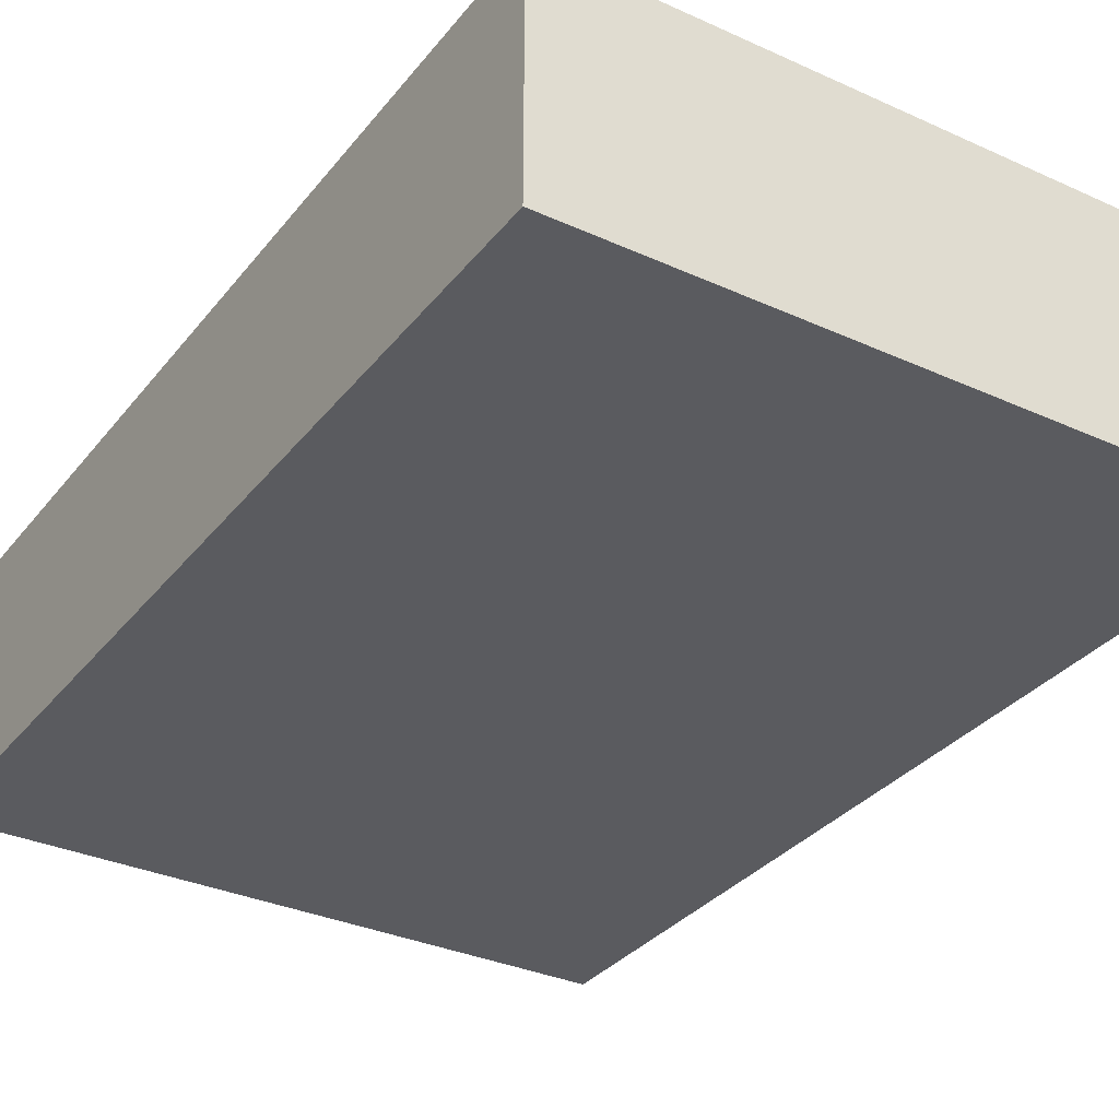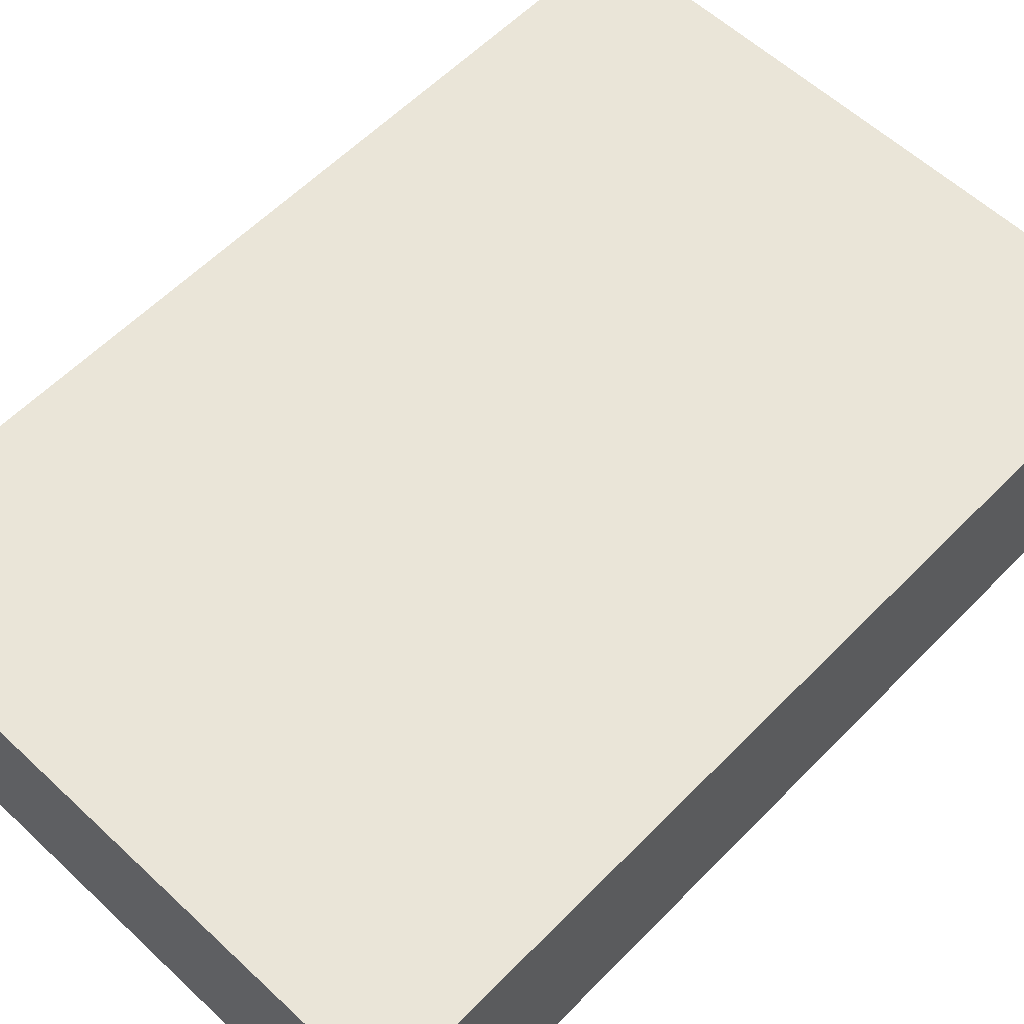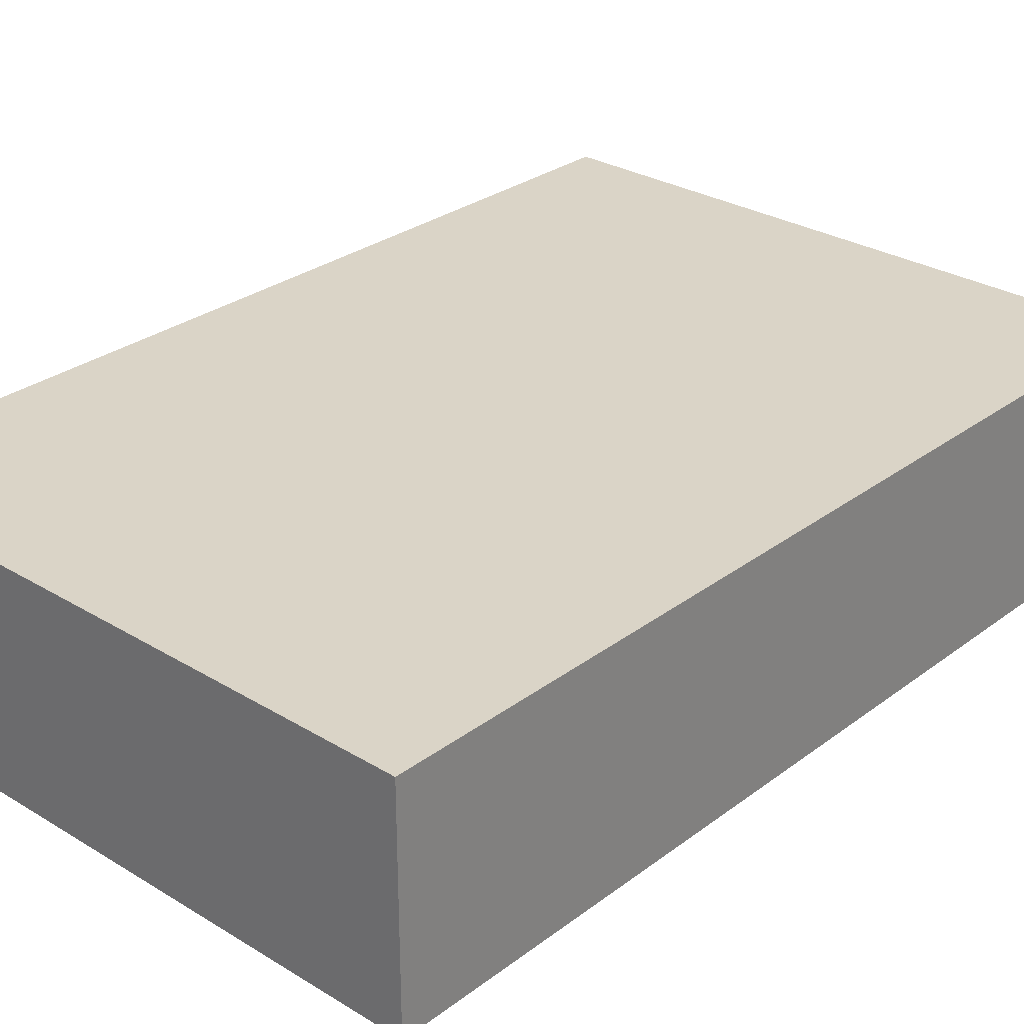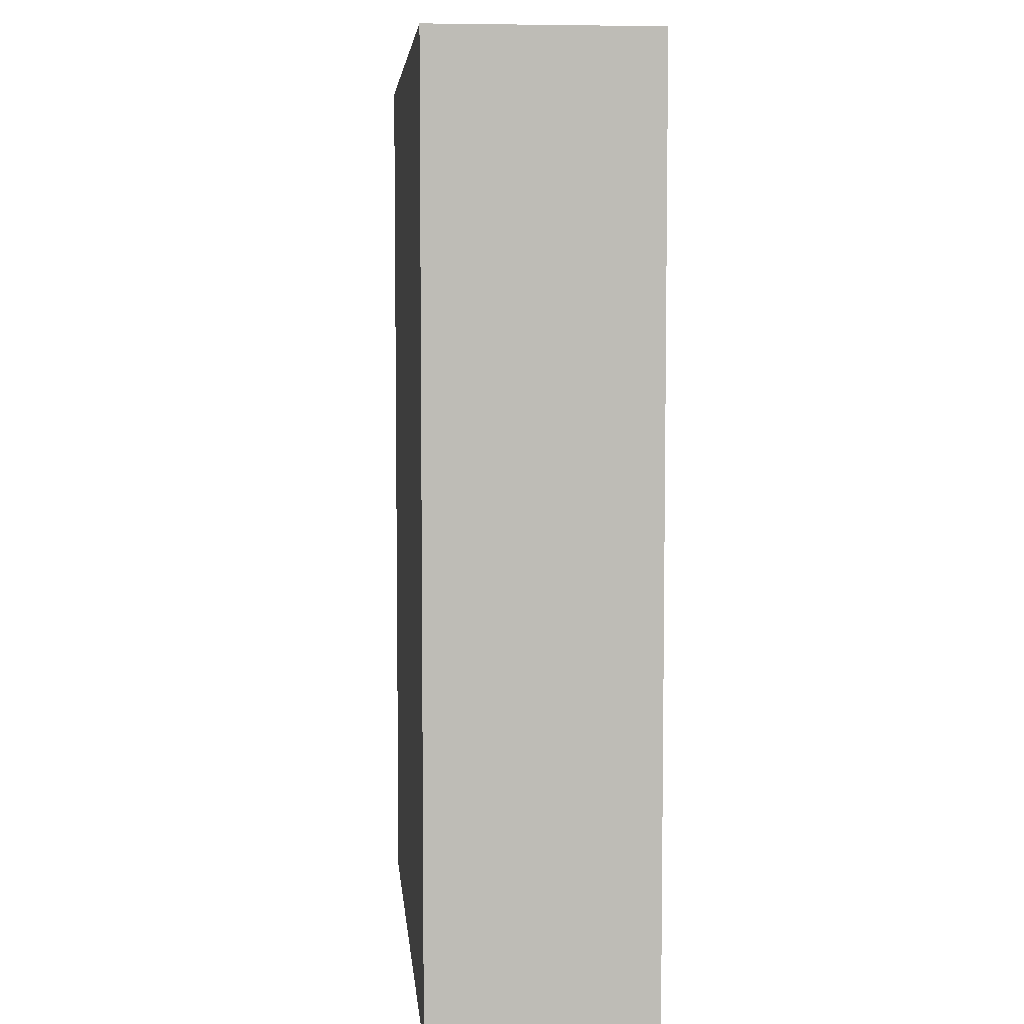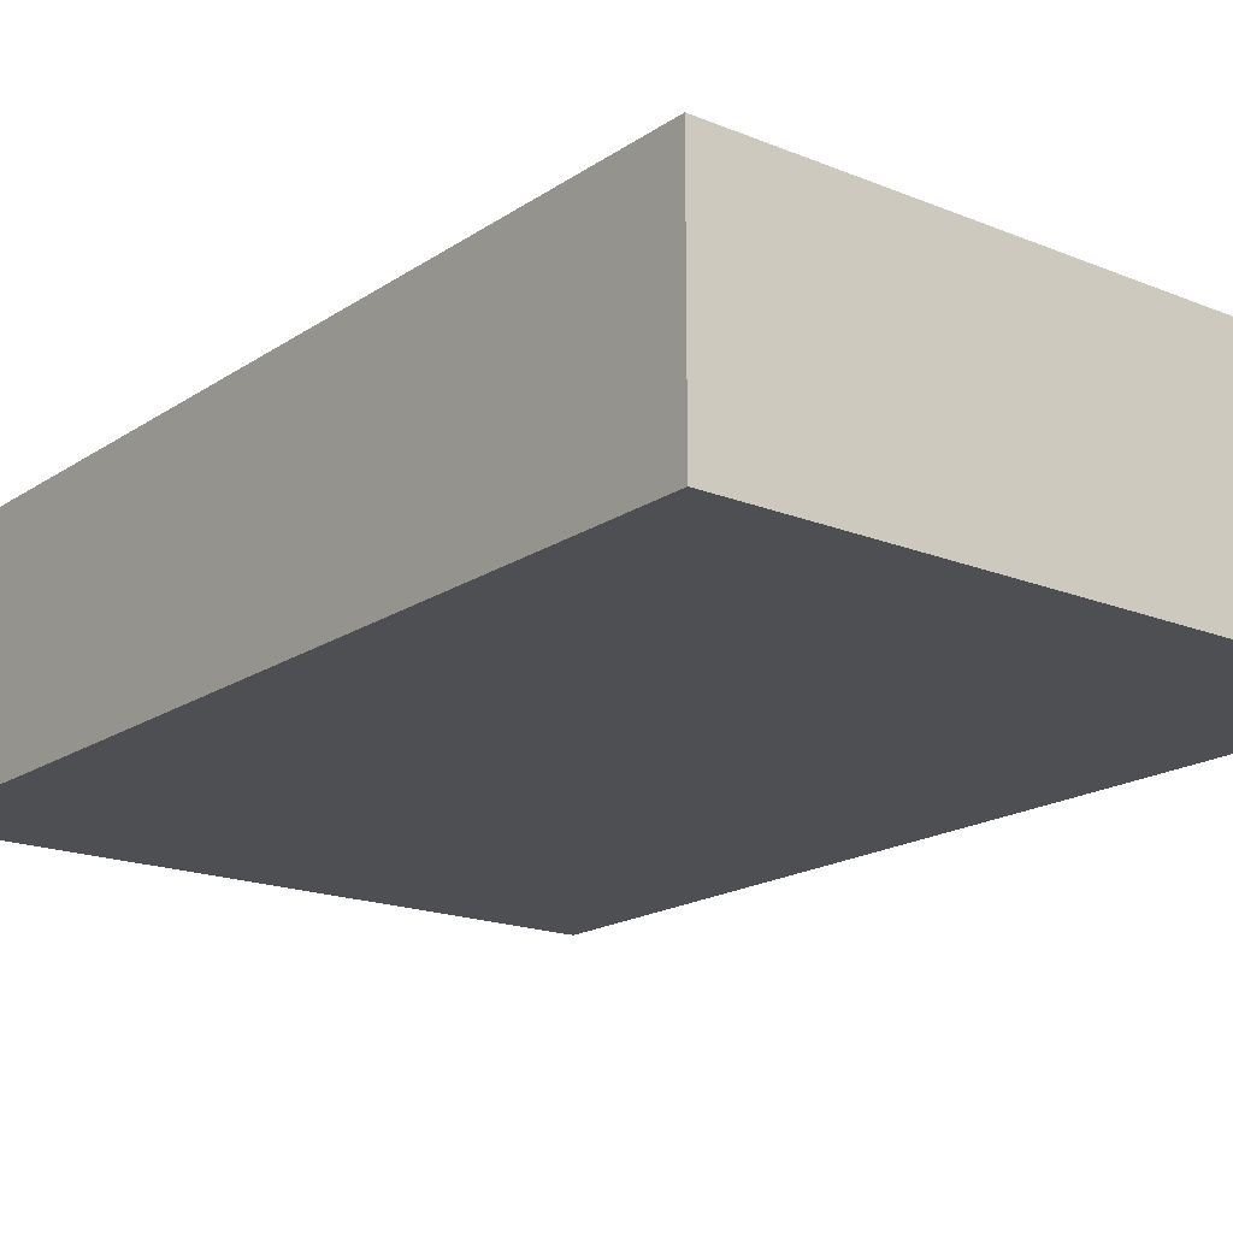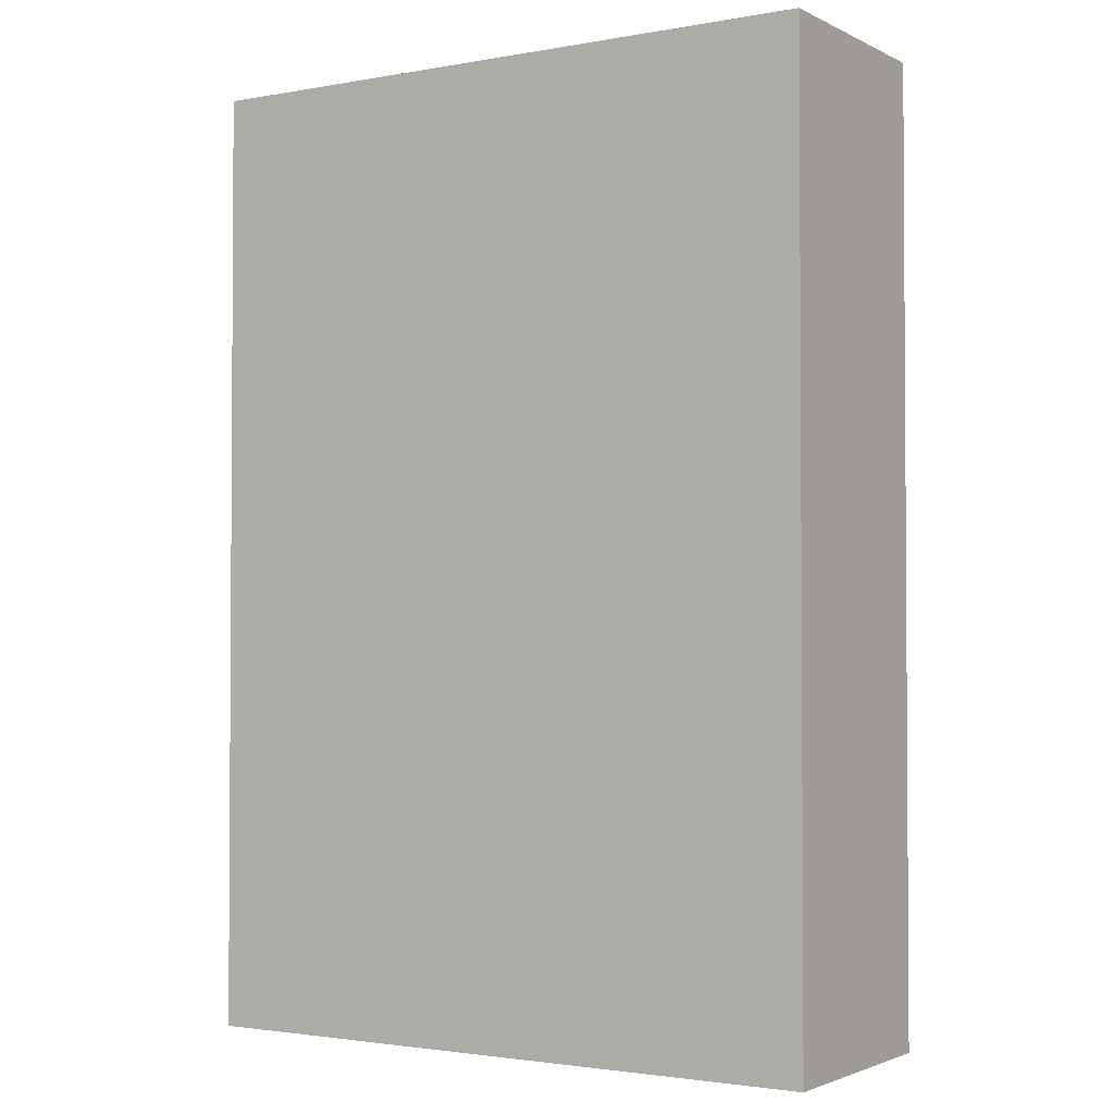
<metadata>
{"format":"obj","ext":"obj","renderer":"f3d","projection":"perspective","resolution":1024,"background":"white","views":[{"elev":-32.8,"azim":147.9,"up":"+Y"},{"elev":58.9,"azim":43.8,"up":"+Y"},{"elev":28.9,"azim":42.1,"up":"+Y"},{"elev":5.7,"azim":84.8,"up":"+Z"},{"elev":-18.1,"azim":-38.2,"up":"+Y"},{"elev":-2.2,"azim":32.3,"up":"+Z"}]}
</metadata>
<code>
v -0.1988 0 0.2911
v -0.06628 0 0.2911
v 0.06628 0 0.2911
v 0.1988 0 0.2911
v -0.1988 0.1386 0.2911
v -0.06628 0.1386 0.2911
v 0.06628 0.1386 0.2911
v 0.1988 0.1386 0.2911
v -0.1988 0.1386 0
v -0.06628 0.1386 0
v 0.06628 0.1386 0
v 0.1988 0.1386 0
v -0.1988 0.1386 -0.2911
v -0.06628 0.1386 -0.2911
v 0.06628 0.1386 -0.2911
v 0.1988 0.1386 -0.2911
v -0.1988 0 -0.2911
v -0.06628 0 -0.2911
v 0.06628 0 -0.2911
v 0.1988 0 -0.2911
v -0.1988 0 0
v -0.06628 0 0
v 0.06628 0 0
v 0.1988 0 0
f 1 2 6 5
f 2 3 7 6
f 3 4 8 7
f 5 6 10 9
f 6 7 11 10
f 7 8 12 11
f 9 10 14 13
f 10 11 15 14
f 11 12 16 15
f 13 14 18 17
f 14 15 19 18
f 15 16 20 19
f 17 18 22 21
f 18 19 23 22
f 19 20 24 23
f 21 22 2 1
f 22 23 3 2
f 23 24 4 3
f 24 20 16 12
f 4 24 12 8
f 17 21 9 13
f 21 1 5 9

</code>
